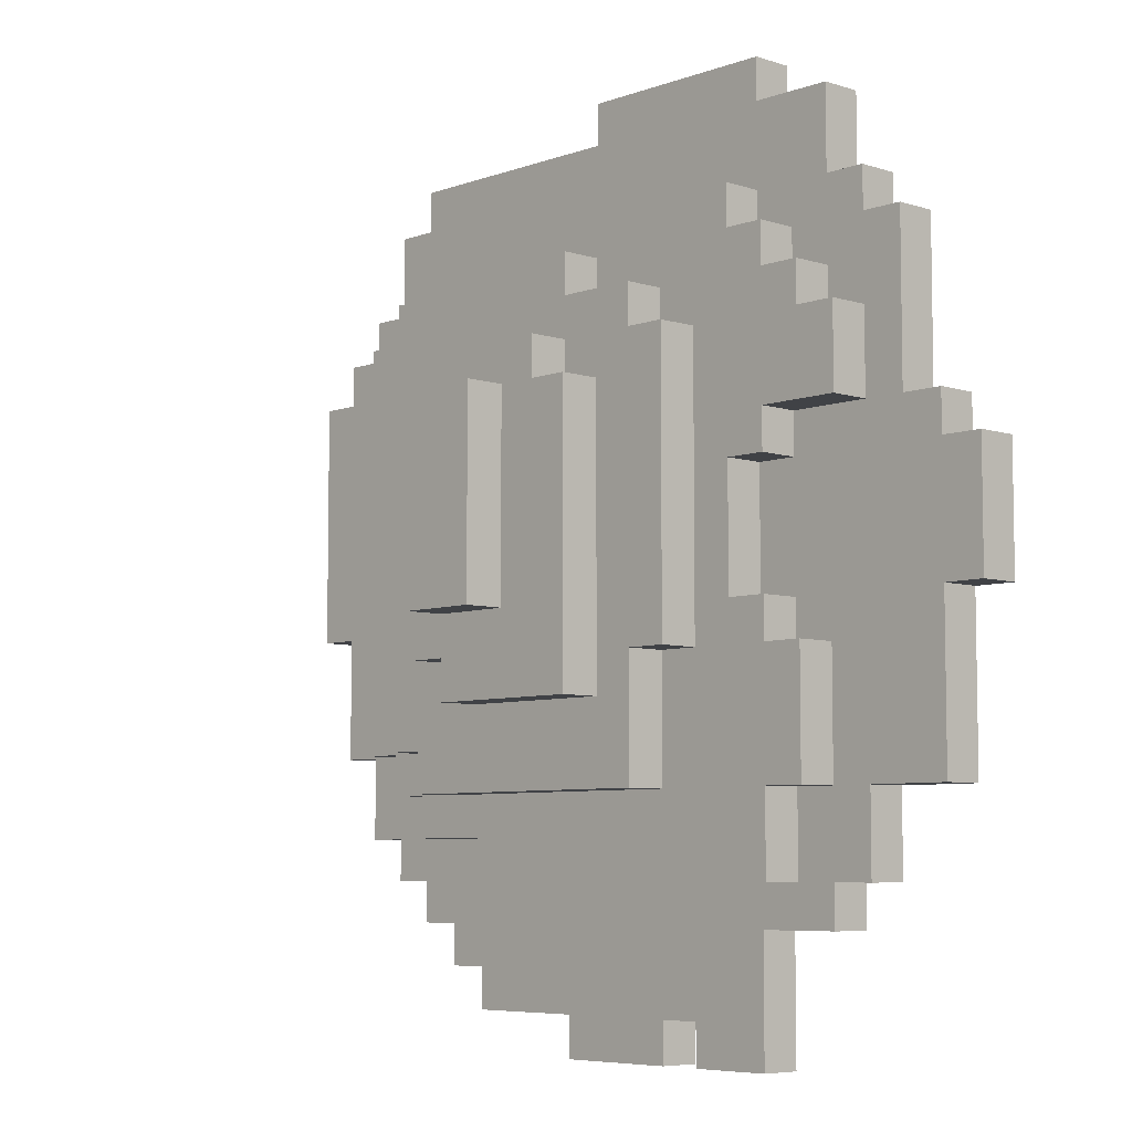
<metadata>
{"format":"obj","ext":"obj","renderer":"f3d","projection":"perspective","resolution":1024,"background":"white","views":[{"elev":-6.5,"azim":46.8,"up":"+Z"}]}
</metadata>
<code>
o
v 1 3.8 -1.5
v 1 3.8 -2.1
v 1 3.9 -1.5
v 1 3.9 -2.1
v 1.1 3.8 -1.4
v 1.1 3.8 -1.5
v 1.1 3.8 -2.1
v 1.1 3.8 -2.4
v 1.1 3.9 -1.4
v 1.1 3.9 -1.5
v 1.1 3.9 -2.1
v 1.1 3.9 -2.4
v 1.2 3.8 -1.3
v 1.2 3.8 -1.4
v 1.2 3.8 -2.4
v 1.2 3.8 -2.6
v 1.2 3.9 -1.3
v 1.2 3.9 -1.4
v 1.2 3.9 -2.4
v 1.2 3.9 -2.6
v 1.3 3.7 -1.4
v 1.3 3.7 -2.4
v 1.3 3.8 -1.1
v 1.3 3.8 -1.3
v 1.3 3.8 -1.4
v 1.3 3.8 -2.4
v 1.3 3.8 -2.6
v 1.3 3.8 -2.7
v 1.3 3.9 -1.1
v 1.3 3.9 -1.3
v 1.3 3.9 -2.6
v 1.3 3.9 -2.7
v 1.4 3.7 -1.3
v 1.4 3.7 -1.4
v 1.4 3.7 -2.4
v 1.4 3.7 -2.5
v 1.4 3.8 -1
v 1.4 3.8 -1.1
v 1.4 3.8 -1.3
v 1.4 3.8 -1.4
v 1.4 3.8 -2.4
v 1.4 3.8 -2.5
v 1.4 3.8 -2.7
v 1.4 3.8 -2.8
v 1.4 3.9 -1
v 1.4 3.9 -1.1
v 1.4 3.9 -2.7
v 1.4 3.9 -2.8
v 1.5 3.6 -1.5
v 1.5 3.6 -2.4
v 1.5 3.7 -1.2
v 1.5 3.7 -1.3
v 1.5 3.7 -1.5
v 1.5 3.7 -2.4
v 1.5 3.7 -2.5
v 1.5 3.7 -2.6
v 1.5 3.8 -1.2
v 1.5 3.8 -1.3
v 1.5 3.8 -2.5
v 1.5 3.8 -2.6
v 1.5 3.8 -2.8
v 1.5 3.8 -2.9
v 1.5 3.9 -2.8
v 1.5 3.9 -2.9
v 1.6 3.6 -1.3
v 1.6 3.6 -1.5
v 1.6 3.6 -2.4
v 1.6 3.6 -2.5
v 1.6 3.7 -1.3
v 1.6 3.7 -1.5
v 1.6 3.7 -2.4
v 1.6 3.7 -2.5
v 1.6 3.8 -2.9
v 1.6 3.8 -3
v 1.6 3.9 -2.9
v 1.6 3.9 -3
v 1.7 3.5 -1.5
v 1.7 3.5 -2.2
v 1.7 3.6 -1.5
v 1.7 3.6 -2.2
v 1.7 3.7 -2.6
v 1.7 3.7 -2.7
v 1.7 3.8 -2.6
v 1.7 3.8 -2.7
v 1.8 3.4 -1.6
v 1.8 3.4 -2.1
v 1.8 3.5 -1.6
v 1.8 3.5 -2.1
v 1.8 3.5 -2.2
v 1.8 3.5 -2.3
v 1.8 3.6 -2.2
v 1.8 3.6 -2.3
v 1.9 3.8 -3
v 1.9 3.8 -3.1
v 1.9 3.9 -3
v 1.9 3.9 -3.1
v 2 3.8 -0.9
v 2 3.8 -1
v 2 3.9 -0.9
v 2 3.9 -1
v 2.3 3.8 -3
v 2.3 3.8 -3.1
v 2.3 3.9 -3
v 2.3 3.9 -3.1
v 2 3.4 -1.6
v 2 3.4 -2.1
v 2 3.5 -1.6
v 2 3.5 -2.1
v 2.1 3.5 -1.5
v 2.1 3.5 -1.6
v 2.1 3.6 -1.3
v 2.1 3.6 -1.4
v 2.1 3.6 -1.5
v 2.1 3.6 -1.6
v 2.1 3.7 -1.3
v 2.1 3.7 -1.4
v 2.2 3.5 -1.6
v 2.2 3.5 -2.3
v 2.2 3.6 -1.6
v 2.2 3.6 -2.3
v 2.2 3.8 -3
v 2.2 3.8 -3.1
v 2.2 3.9 -3
v 2.2 3.9 -3.1
v 2.3 3.6 -1.4
v 2.3 3.6 -1.5
v 2.3 3.6 -2.2
v 2.3 3.6 -2.5
v 2.3 3.7 -1.4
v 2.3 3.7 -1.5
v 2.3 3.7 -2.2
v 2.3 3.7 -2.5
v 2.4 3.6 -1.5
v 2.4 3.6 -2.2
v 2.4 3.7 -1.5
v 2.4 3.7 -2.2
v 2.5 3.7 -1.2
v 2.5 3.7 -1.3
v 2.5 3.7 -1.8
v 2.5 3.7 -2.1
v 2.5 3.8 -0.9
v 2.5 3.8 -1
v 2.5 3.8 -1.2
v 2.5 3.8 -1.3
v 2.5 3.8 -1.8
v 2.5 3.8 -2.1
v 2.5 3.8 -2.8
v 2.5 3.8 -3.1
v 2.5 3.9 -0.9
v 2.5 3.9 -1
v 2.5 3.9 -2.8
v 2.5 3.9 -3.1
v 2.6 3.7 -1.3
v 2.6 3.7 -1.4
v 2.6 3.7 -1.7
v 2.6 3.7 -1.8
v 2.6 3.7 -2.1
v 2.6 3.7 -2.2
v 2.6 3.7 -2.5
v 2.6 3.7 -2.7
v 2.6 3.8 -1.3
v 2.6 3.8 -1.4
v 2.6 3.8 -1.7
v 2.6 3.8 -1.8
v 2.6 3.8 -2.1
v 2.6 3.8 -2.2
v 2.6 3.8 -2.5
v 2.6 3.8 -2.7
v 2.7 3.7 -1.4
v 2.7 3.7 -1.5
v 2.7 3.7 -2.2
v 2.7 3.7 -2.5
v 2.7 3.8 -1
v 2.7 3.8 -1.2
v 2.7 3.8 -1.4
v 2.7 3.8 -1.5
v 2.7 3.8 -2.2
v 2.7 3.8 -2.5
v 2.7 3.8 -2.7
v 2.7 3.8 -2.8
v 2.7 3.9 -1
v 2.7 3.9 -1.2
v 2.7 3.9 -2.7
v 2.7 3.9 -2.8
v 2.8 3.7 -1.5
v 2.8 3.7 -1.7
v 2.8 3.8 -1.2
v 2.8 3.8 -1.3
v 2.8 3.8 -1.5
v 2.8 3.8 -1.7
v 2.8 3.8 -2.5
v 2.8 3.8 -2.7
v 2.8 3.9 -1.2
v 2.8 3.9 -1.3
v 2.8 3.9 -2.5
v 2.8 3.9 -2.7
v 2.9 3.8 -1.3
v 2.9 3.8 -1.7
v 2.9 3.9 -1.3
v 2.9 3.9 -1.7
v 3 3.8 -1.7
v 3 3.8 -1.8
v 3 3.8 -2.1
v 3 3.8 -2.5
v 3 3.9 -1.7
v 3 3.9 -1.8
v 3 3.9 -2.1
v 3 3.9 -2.5
v 3.1 3.8 -1.8
v 3.1 3.8 -2.1
v 3.1 3.9 -1.8
v 3.1 3.9 -2.1
v 2 3.8 -0.9
v 2 3.9 -0.9
v 2.5 3.8 -0.9
v 2.5 3.9 -0.9
v 1.4 3.8 -1
v 1.4 3.9 -1
v 2 3.8 -1
v 2 3.9 -1
v 2.5 3.8 -1
v 2.5 3.9 -1
v 2.7 3.8 -1
v 2.7 3.9 -1
v 1.3 3.8 -1.1
v 1.3 3.9 -1.1
v 1.4 3.8 -1.1
v 1.4 3.9 -1.1
v 1.5 3.7 -1.2
v 1.5 3.8 -1.2
v 2.5 3.7 -1.2
v 2.5 3.8 -1.2
v 2.7 3.8 -1.2
v 2.7 3.9 -1.2
v 2.8 3.8 -1.2
v 2.8 3.9 -1.2
v 1.2 3.8 -1.3
v 1.2 3.9 -1.3
v 1.3 3.8 -1.3
v 1.3 3.9 -1.3
v 1.4 3.7 -1.3
v 1.4 3.8 -1.3
v 1.5 3.7 -1.3
v 1.5 3.8 -1.3
v 1.6 3.6 -1.3
v 1.6 3.7 -1.3
v 2.1 3.6 -1.3
v 2.1 3.7 -1.3
v 2.5 3.7 -1.3
v 2.5 3.8 -1.3
v 2.6 3.7 -1.3
v 2.6 3.8 -1.3
v 2.8 3.8 -1.3
v 2.8 3.9 -1.3
v 2.9 3.8 -1.3
v 2.9 3.9 -1.3
v 1.1 3.8 -1.4
v 1.1 3.9 -1.4
v 1.2 3.8 -1.4
v 1.2 3.9 -1.4
v 1.3 3.7 -1.4
v 1.3 3.8 -1.4
v 1.4 3.7 -1.4
v 1.4 3.8 -1.4
v 2.1 3.6 -1.4
v 2.1 3.7 -1.4
v 2.3 3.6 -1.4
v 2.3 3.7 -1.4
v 2.6 3.7 -1.4
v 2.6 3.8 -1.4
v 2.7 3.7 -1.4
v 2.7 3.8 -1.4
v 1 3.8 -1.5
v 1 3.9 -1.5
v 1.1 3.8 -1.5
v 1.1 3.9 -1.5
v 1.5 3.6 -1.5
v 1.5 3.7 -1.5
v 1.6 3.6 -1.5
v 1.6 3.7 -1.5
v 1.7 3.5 -1.5
v 1.7 3.6 -1.5
v 2.1 3.5 -1.5
v 2.1 3.6 -1.5
v 2.3 3.6 -1.5
v 2.3 3.7 -1.5
v 2.4 3.6 -1.5
v 2.4 3.7 -1.5
v 2.7 3.7 -1.5
v 2.7 3.8 -1.5
v 2.8 3.7 -1.5
v 2.8 3.8 -1.5
v 1.8 3.4 -1.6
v 1.8 3.5 -1.6
v 2 3.4 -1.6
v 2 3.5 -1.6
v 2.1 3.5 -1.6
v 2.1 3.6 -1.6
v 2.2 3.5 -1.6
v 2.2 3.6 -1.6
v 2.9 3.8 -1.7
v 2.9 3.9 -1.7
v 3 3.8 -1.7
v 3 3.9 -1.7
v 3 3.8 -1.8
v 3 3.9 -1.8
v 3.1 3.8 -1.8
v 3.1 3.9 -1.8
v 2.5 3.7 -2.1
v 2.5 3.8 -2.1
v 2.6 3.7 -2.1
v 2.6 3.8 -2.1
v 2.6 3.7 -2.2
v 2.6 3.8 -2.2
v 2.7 3.7 -2.2
v 2.7 3.8 -2.2
v 2.6 3.7 -1.7
v 2.6 3.8 -1.7
v 2.8 3.7 -1.7
v 2.8 3.8 -1.7
v 2.5 3.7 -1.8
v 2.5 3.8 -1.8
v 2.6 3.7 -1.8
v 2.6 3.8 -1.8
v 1 3.8 -2.1
v 1 3.9 -2.1
v 1.1 3.8 -2.1
v 1.1 3.9 -2.1
v 1.8 3.4 -2.1
v 1.8 3.5 -2.1
v 2 3.4 -2.1
v 2 3.5 -2.1
v 3 3.8 -2.1
v 3 3.9 -2.1
v 3.1 3.8 -2.1
v 3.1 3.9 -2.1
v 1.7 3.5 -2.2
v 1.7 3.6 -2.2
v 1.8 3.5 -2.2
v 1.8 3.6 -2.2
v 2.3 3.6 -2.2
v 2.3 3.7 -2.2
v 2.4 3.6 -2.2
v 2.4 3.7 -2.2
v 1.8 3.5 -2.3
v 1.8 3.6 -2.3
v 2.2 3.5 -2.3
v 2.2 3.6 -2.3
v 1.1 3.8 -2.4
v 1.1 3.9 -2.4
v 1.2 3.8 -2.4
v 1.2 3.9 -2.4
v 1.3 3.7 -2.4
v 1.3 3.8 -2.4
v 1.4 3.7 -2.4
v 1.4 3.8 -2.4
v 1.5 3.6 -2.4
v 1.5 3.7 -2.4
v 1.6 3.6 -2.4
v 1.6 3.7 -2.4
v 1.4 3.7 -2.5
v 1.4 3.8 -2.5
v 1.5 3.7 -2.5
v 1.5 3.8 -2.5
v 1.6 3.6 -2.5
v 1.6 3.7 -2.5
v 2.3 3.6 -2.5
v 2.3 3.7 -2.5
v 2.6 3.7 -2.5
v 2.6 3.8 -2.5
v 2.7 3.7 -2.5
v 2.7 3.8 -2.5
v 2.8 3.8 -2.5
v 2.8 3.9 -2.5
v 3 3.8 -2.5
v 3 3.9 -2.5
v 1.2 3.8 -2.6
v 1.2 3.9 -2.6
v 1.3 3.8 -2.6
v 1.3 3.9 -2.6
v 1.5 3.7 -2.6
v 1.5 3.8 -2.6
v 1.7 3.7 -2.6
v 1.7 3.8 -2.6
v 1.3 3.8 -2.7
v 1.3 3.9 -2.7
v 1.4 3.8 -2.7
v 1.4 3.9 -2.7
v 1.7 3.7 -2.7
v 1.7 3.8 -2.7
v 2.6 3.7 -2.7
v 2.6 3.8 -2.7
v 2.7 3.8 -2.7
v 2.7 3.9 -2.7
v 2.8 3.8 -2.7
v 2.8 3.9 -2.7
v 1.4 3.8 -2.8
v 1.4 3.9 -2.8
v 1.5 3.8 -2.8
v 1.5 3.9 -2.8
v 2.5 3.8 -2.8
v 2.5 3.9 -2.8
v 2.7 3.8 -2.8
v 2.7 3.9 -2.8
v 1.5 3.8 -2.9
v 1.5 3.9 -2.9
v 1.6 3.8 -2.9
v 1.6 3.9 -2.9
v 1.6 3.8 -3
v 1.6 3.9 -3
v 1.9 3.8 -3
v 1.9 3.9 -3
v 2.2 3.8 -3
v 2.2 3.9 -3
v 2.3 3.8 -3
v 2.3 3.9 -3
v 1.9 3.8 -3.1
v 1.9 3.9 -3.1
v 2.2 3.8 -3.1
v 2.2 3.9 -3.1
v 2.3 3.8 -3.1
v 2.3 3.9 -3.1
v 2.5 3.8 -3.1
v 2.5 3.9 -3.1
v 1.8 3.4 -1.6
v 2 3.4 -1.6
v 1.8 3.4 -2.1
v 2 3.4 -2.1
v 1.7 3.5 -1.5
v 2.1 3.5 -1.5
v 1.8 3.5 -1.6
v 2 3.5 -1.6
v 2.1 3.5 -1.6
v 2.2 3.5 -1.6
v 1.8 3.5 -2.1
v 2 3.5 -2.1
v 1.7 3.5 -2.2
v 1.8 3.5 -2.2
v 1.8 3.5 -2.3
v 2.2 3.5 -2.3
v 1.6 3.6 -1.3
v 2.1 3.6 -1.3
v 2.1 3.6 -1.4
v 2.3 3.6 -1.4
v 1.5 3.6 -1.5
v 1.6 3.6 -1.5
v 1.7 3.6 -1.5
v 2.1 3.6 -1.5
v 2.3 3.6 -1.5
v 2.4 3.6 -1.5
v 2.1 3.6 -1.6
v 2.2 3.6 -1.6
v 1.7 3.6 -2.2
v 1.8 3.6 -2.2
v 2.3 3.6 -2.2
v 2.4 3.6 -2.2
v 1.8 3.6 -2.3
v 2.2 3.6 -2.3
v 1.5 3.6 -2.4
v 1.6 3.6 -2.4
v 1.6 3.6 -2.5
v 2.3 3.6 -2.5
v 1.5 3.7 -1.2
v 2.5 3.7 -1.2
v 1.4 3.7 -1.3
v 1.5 3.7 -1.3
v 1.6 3.7 -1.3
v 2.1 3.7 -1.3
v 2.5 3.7 -1.3
v 2.6 3.7 -1.3
v 1.3 3.7 -1.4
v 1.4 3.7 -1.4
v 2.1 3.7 -1.4
v 2.3 3.7 -1.4
v 2.6 3.7 -1.4
v 2.7 3.7 -1.4
v 1.5 3.7 -1.5
v 1.6 3.7 -1.5
v 2.3 3.7 -1.5
v 2.4 3.7 -1.5
v 2.7 3.7 -1.5
v 2.8 3.7 -1.5
v 2.6 3.7 -1.7
v 2.8 3.7 -1.7
v 2.5 3.7 -1.8
v 2.6 3.7 -1.8
v 2.5 3.7 -2.1
v 2.6 3.7 -2.1
v 2.3 3.7 -2.2
v 2.4 3.7 -2.2
v 2.6 3.7 -2.2
v 2.7 3.7 -2.2
v 1.3 3.7 -2.4
v 1.4 3.7 -2.4
v 1.5 3.7 -2.4
v 1.6 3.7 -2.4
v 1.4 3.7 -2.5
v 1.5 3.7 -2.5
v 1.6 3.7 -2.5
v 2.3 3.7 -2.5
v 2.6 3.7 -2.5
v 2.7 3.7 -2.5
v 1.5 3.7 -2.6
v 1.7 3.7 -2.6
v 1.7 3.7 -2.7
v 2.6 3.7 -2.7
v 2 3.8 -0.9
v 2.5 3.8 -0.9
v 1.4 3.8 -1
v 2 3.8 -1
v 2.5 3.8 -1
v 2.7 3.8 -1
v 1.3 3.8 -1.1
v 1.4 3.8 -1.1
v 1.5 3.8 -1.2
v 2.5 3.8 -1.2
v 2.7 3.8 -1.2
v 2.8 3.8 -1.2
v 1.2 3.8 -1.3
v 1.3 3.8 -1.3
v 1.4 3.8 -1.3
v 1.5 3.8 -1.3
v 2.5 3.8 -1.3
v 2.6 3.8 -1.3
v 2.8 3.8 -1.3
v 2.9 3.8 -1.3
v 1.1 3.8 -1.4
v 1.2 3.8 -1.4
v 1.3 3.8 -1.4
v 1.4 3.8 -1.4
v 2.6 3.8 -1.4
v 2.7 3.8 -1.4
v 1 3.8 -1.5
v 1.1 3.8 -1.5
v 2.7 3.8 -1.5
v 2.8 3.8 -1.5
v 2.6 3.8 -1.7
v 2.8 3.8 -1.7
v 2.9 3.8 -1.7
v 3 3.8 -1.7
v 2.5 3.8 -1.8
v 2.6 3.8 -1.8
v 3 3.8 -1.8
v 3.1 3.8 -1.8
v 1 3.8 -2.1
v 1.1 3.8 -2.1
v 2.5 3.8 -2.1
v 2.6 3.8 -2.1
v 3 3.8 -2.1
v 3.1 3.8 -2.1
v 2.6 3.8 -2.2
v 2.7 3.8 -2.2
v 1.1 3.8 -2.4
v 1.2 3.8 -2.4
v 1.3 3.8 -2.4
v 1.4 3.8 -2.4
v 1.4 3.8 -2.5
v 1.5 3.8 -2.5
v 2.6 3.8 -2.5
v 2.7 3.8 -2.5
v 2.8 3.8 -2.5
v 3 3.8 -2.5
v 1.2 3.8 -2.6
v 1.3 3.8 -2.6
v 1.5 3.8 -2.6
v 1.7 3.8 -2.6
v 1.3 3.8 -2.7
v 1.4 3.8 -2.7
v 1.7 3.8 -2.7
v 2.6 3.8 -2.7
v 2.7 3.8 -2.7
v 2.8 3.8 -2.7
v 1.4 3.8 -2.8
v 1.5 3.8 -2.8
v 2.5 3.8 -2.8
v 2.7 3.8 -2.8
v 1.5 3.8 -2.9
v 1.6 3.8 -2.9
v 1.6 3.8 -3
v 1.9 3.8 -3
v 2.2 3.8 -3
v 2.3 3.8 -3
v 1.9 3.8 -3.1
v 2.2 3.8 -3.1
v 2.3 3.8 -3.1
v 2.5 3.8 -3.1
v 2 3.9 -0.9
v 2.5 3.9 -0.9
v 1.4 3.9 -1
v 2 3.9 -1
v 2.5 3.9 -1
v 2.7 3.9 -1
v 1.3 3.9 -1.1
v 1.4 3.9 -1.1
v 2.7 3.9 -1.2
v 2.8 3.9 -1.2
v 1.2 3.9 -1.3
v 1.3 3.9 -1.3
v 2.8 3.9 -1.3
v 2.9 3.9 -1.3
v 1.1 3.9 -1.4
v 1.2 3.9 -1.4
v 1 3.9 -1.5
v 1.1 3.9 -1.5
v 2.9 3.9 -1.7
v 3 3.9 -1.7
v 3 3.9 -1.8
v 3.1 3.9 -1.8
v 1 3.9 -2.1
v 1.1 3.9 -2.1
v 3 3.9 -2.1
v 3.1 3.9 -2.1
v 1.1 3.9 -2.4
v 1.2 3.9 -2.4
v 2.8 3.9 -2.5
v 3 3.9 -2.5
v 1.2 3.9 -2.6
v 1.3 3.9 -2.6
v 1.3 3.9 -2.7
v 1.4 3.9 -2.7
v 2.7 3.9 -2.7
v 2.8 3.9 -2.7
v 1.4 3.9 -2.8
v 1.5 3.9 -2.8
v 2.5 3.9 -2.8
v 2.7 3.9 -2.8
v 1.5 3.9 -2.9
v 1.6 3.9 -2.9
v 1.6 3.9 -3
v 1.9 3.9 -3
v 2.2 3.9 -3
v 2.3 3.9 -3
v 1.9 3.9 -3.1
v 2.2 3.9 -3.1
v 2.3 3.9 -3.1
v 2.5 3.9 -3.1
f 3 2 1
f 4 2 3
f 9 6 5
f 10 6 9
f 11 8 7
f 12 8 11
f 17 14 13
f 18 14 17
f 19 16 15
f 20 16 19
f 25 22 21
f 26 22 25
f 29 24 23
f 30 24 29
f 31 28 27
f 32 28 31
f 39 34 33
f 40 34 39
f 41 36 35
f 42 36 41
f 45 38 37
f 46 38 45
f 47 44 43
f 48 44 47
f 53 50 49
f 54 50 53
f 57 52 51
f 58 52 57
f 59 56 55
f 60 56 59
f 63 62 61
f 64 62 63
f 69 66 65
f 70 66 69
f 71 68 67
f 72 68 71
f 75 74 73
f 76 74 75
f 79 78 77
f 80 78 79
f 83 82 81
f 84 82 83
f 87 86 85
f 88 86 87
f 91 90 89
f 92 90 91
f 95 94 93
f 96 94 95
f 99 98 97
f 100 98 99
f 103 102 101
f 104 102 103
f 105 106 107
f 107 106 108
f 109 110 113
f 113 110 114
f 111 112 115
f 115 112 116
f 117 118 119
f 119 118 120
f 121 122 123
f 123 122 124
f 125 126 129
f 129 126 130
f 127 128 131
f 131 128 132
f 133 134 135
f 135 134 136
f 137 138 143
f 143 138 144
f 139 140 145
f 145 140 146
f 141 142 149
f 149 142 150
f 147 148 151
f 151 148 152
f 153 154 161
f 161 154 162
f 155 156 163
f 163 156 164
f 157 158 165
f 165 158 166
f 159 160 167
f 167 160 168
f 169 170 175
f 175 170 176
f 171 172 177
f 177 172 178
f 173 174 181
f 181 174 182
f 179 180 183
f 183 180 184
f 185 186 189
f 189 186 190
f 187 188 193
f 193 188 194
f 191 192 195
f 195 192 196
f 197 198 199
f 199 198 200
f 201 202 205
f 205 202 206
f 203 204 207
f 207 204 208
f 209 210 211
f 211 210 212
f 215 214 213
f 216 214 215
f 219 218 217
f 220 218 219
f 223 222 221
f 224 222 223
f 227 226 225
f 228 226 227
f 231 230 229
f 232 230 231
f 235 234 233
f 236 234 235
f 239 238 237
f 240 238 239
f 243 242 241
f 244 242 243
f 247 246 245
f 248 246 247
f 251 250 249
f 252 250 251
f 255 254 253
f 256 254 255
f 259 258 257
f 260 258 259
f 263 262 261
f 264 262 263
f 267 266 265
f 268 266 267
f 271 270 269
f 272 270 271
f 275 274 273
f 276 274 275
f 279 278 277
f 280 278 279
f 283 282 281
f 284 282 283
f 287 286 285
f 288 286 287
f 291 290 289
f 292 290 291
f 295 294 293
f 296 294 295
f 299 298 297
f 300 298 299
f 303 302 301
f 304 302 303
f 307 306 305
f 308 306 307
f 311 310 309
f 312 310 311
f 315 314 313
f 316 314 315
f 317 318 319
f 319 318 320
f 321 322 323
f 323 322 324
f 325 326 327
f 327 326 328
f 329 330 331
f 331 330 332
f 333 334 335
f 335 334 336
f 337 338 339
f 339 338 340
f 341 342 343
f 343 342 344
f 345 346 347
f 347 346 348
f 349 350 351
f 351 350 352
f 353 354 355
f 355 354 356
f 357 358 359
f 359 358 360
f 361 362 363
f 363 362 364
f 365 366 367
f 367 366 368
f 369 370 371
f 371 370 372
f 373 374 375
f 375 374 376
f 377 378 379
f 379 378 380
f 381 382 383
f 383 382 384
f 385 386 387
f 387 386 388
f 389 390 391
f 391 390 392
f 393 394 395
f 395 394 396
f 397 398 399
f 399 398 400
f 401 402 403
f 403 402 404
f 405 406 407
f 407 406 408
f 409 410 411
f 411 410 412
f 413 414 415
f 415 414 416
f 417 418 419
f 419 418 420
f 421 422 423
f 423 422 424
f 427 426 425
f 428 426 427
f 431 430 429
f 432 430 431
f 433 430 432
f 435 431 429
f 436 434 433
f 436 433 432
f 437 435 429
f 437 436 435
f 438 436 437
f 439 436 438
f 440 434 436
f 440 436 439
f 443 442 441
f 446 443 441
f 446 444 443
f 447 444 446
f 448 444 447
f 449 444 448
f 451 450 449
f 451 449 448
f 452 450 451
f 453 446 445
f 453 447 446
f 455 450 452
f 456 450 455
f 457 454 453
f 458 455 452
f 459 453 445
f 459 458 457
f 459 457 453
f 460 458 459
f 461 458 460
f 462 455 458
f 462 458 461
f 466 464 463
f 467 464 466
f 468 464 467
f 469 464 468
f 472 466 465
f 472 467 466
f 473 469 468
f 473 470 469
f 474 470 473
f 475 470 474
f 477 472 471
f 477 467 472
f 478 467 477
f 479 476 475
f 479 475 474
f 480 476 479
f 481 476 480
f 483 482 481
f 483 481 480
f 484 482 483
f 485 483 480
f 486 483 485
f 487 485 480
f 490 487 480
f 490 488 487
f 491 488 490
f 493 477 471
f 494 477 493
f 495 477 494
f 497 496 495
f 497 495 494
f 498 496 497
f 499 496 498
f 500 492 491
f 500 491 490
f 500 490 489
f 501 492 500
f 502 492 501
f 503 499 498
f 503 501 500
f 503 500 499
f 504 501 503
f 505 501 504
f 506 501 505
f 510 508 507
f 511 508 510
f 514 510 509
f 514 512 511
f 514 511 510
f 515 512 514
f 515 514 513
f 516 512 515
f 517 512 516
f 520 515 513
f 521 515 520
f 522 515 521
f 523 517 516
f 523 518 517
f 524 518 523
f 525 518 524
f 528 521 520
f 528 520 519
f 529 521 528
f 530 521 529
f 531 526 525
f 531 525 524
f 532 526 531
f 534 529 528
f 534 528 527
f 535 526 532
f 536 526 535
f 538 526 536
f 539 526 538
f 542 538 537
f 542 540 539
f 542 539 538
f 543 540 542
f 545 534 533
f 546 529 534
f 546 534 545
f 547 544 543
f 547 542 541
f 547 543 542
f 548 544 547
f 549 544 548
f 550 544 549
f 551 549 548
f 552 549 551
f 553 529 546
f 554 529 553
f 555 529 554
f 557 556 555
f 557 555 554
f 560 549 552
f 561 549 560
f 562 549 561
f 563 558 557
f 563 557 554
f 564 558 563
f 565 558 564
f 567 566 565
f 567 565 564
f 568 566 567
f 569 566 568
f 570 561 560
f 570 560 559
f 571 561 570
f 572 561 571
f 573 569 568
f 573 571 570
f 573 570 569
f 574 571 573
f 575 571 574
f 576 571 575
f 577 575 574
f 578 575 577
f 579 575 578
f 580 575 579
f 581 575 580
f 582 575 581
f 583 581 580
f 584 581 583
f 585 575 582
f 586 575 585
f 587 588 590
f 590 588 591
f 589 590 594
f 591 592 594
f 590 591 594
f 594 592 595
f 593 594 595
f 593 595 598
f 595 596 598
f 598 596 599
f 597 598 602
f 599 600 602
f 598 599 602
f 601 602 604
f 602 600 605
f 603 604 605
f 604 602 605
f 605 606 607
f 603 605 609
f 607 608 609
f 605 607 609
f 609 608 610
f 610 608 611
f 611 608 612
f 610 611 613
f 613 611 614
f 614 611 615
f 615 611 616
f 614 615 617
f 617 615 618
f 618 615 619
f 619 615 620
f 620 615 621
f 621 615 622
f 620 621 623
f 623 621 624
f 624 621 625
f 625 621 626
f 624 625 627
f 627 625 628
f 628 625 629
f 629 625 630
f 630 625 631
f 631 625 632
f 630 631 633
f 633 631 634
f 632 625 635
f 635 625 636

</code>
